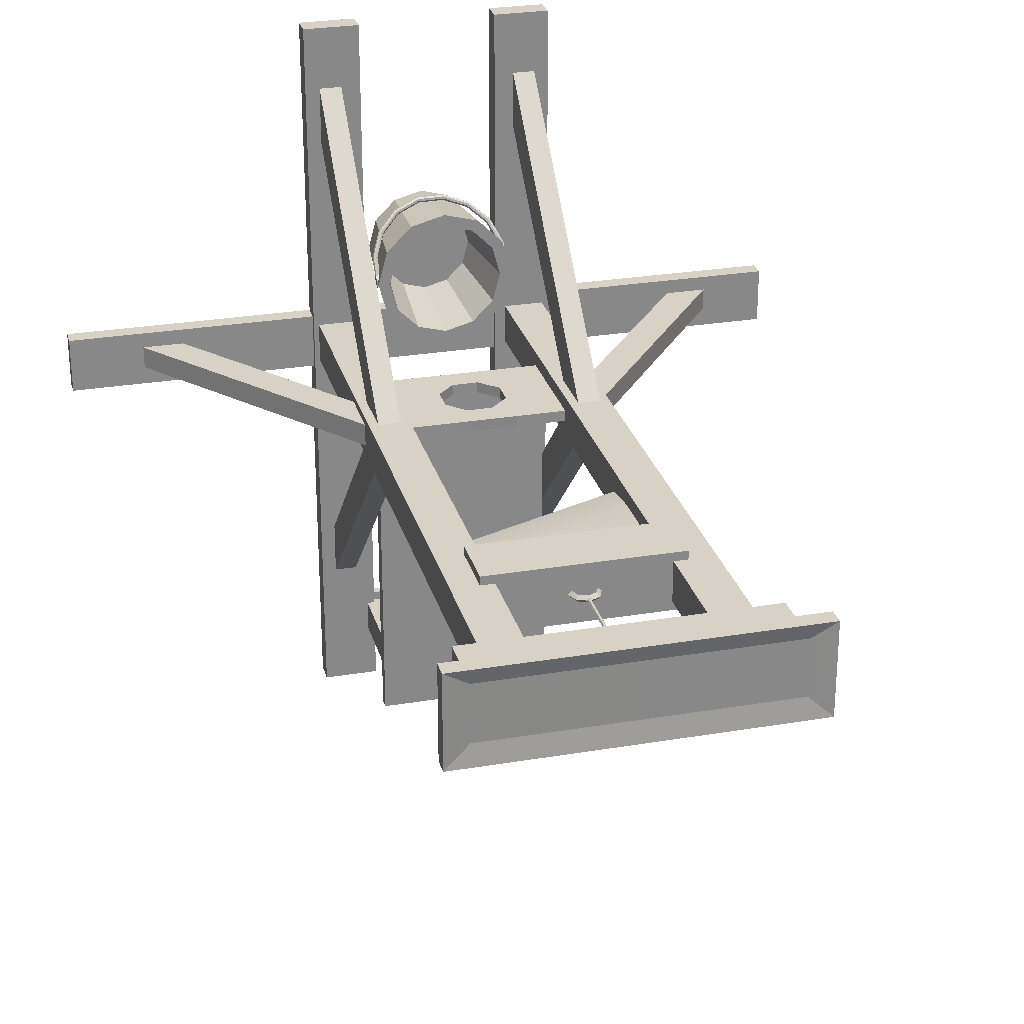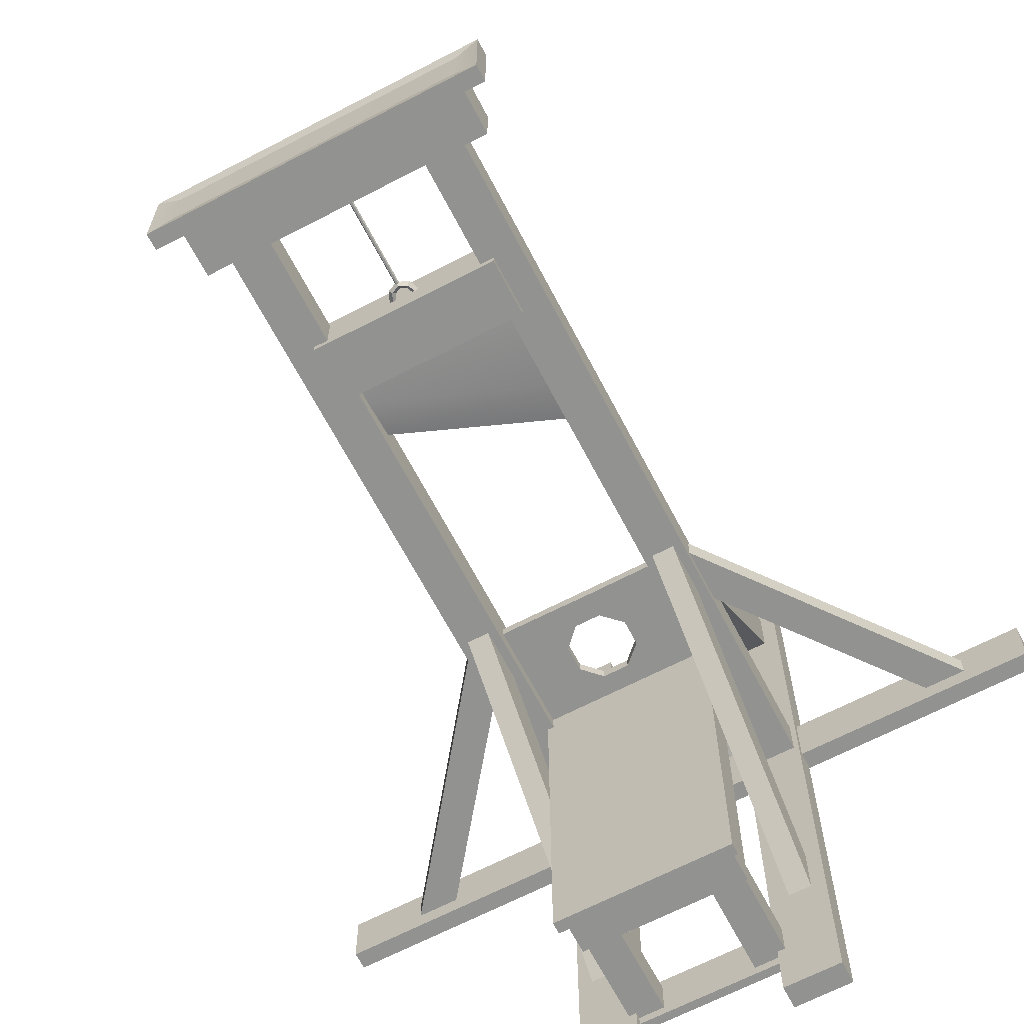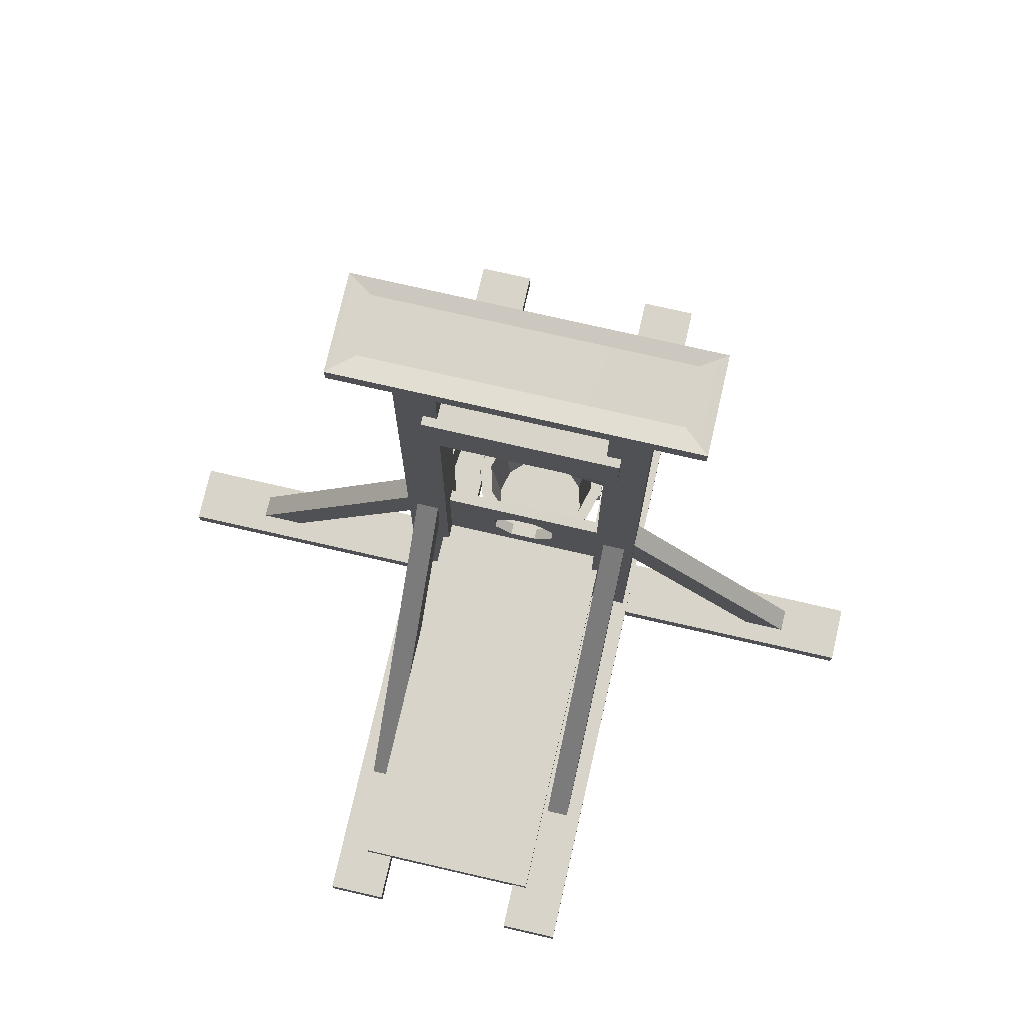
<metadata>
{"format":"obj","ext":"obj","renderer":"f3d","projection":"perspective","resolution":1024,"background":"white","views":[{"elev":27.3,"azim":165.4,"up":"+Z"},{"elev":-66.2,"azim":-152.4,"up":"+Z"},{"elev":75.6,"azim":-167.1,"up":"+Y"}]}
</metadata>
<code>
g default
v -2.506 12.44 0.4855
v 2.506 12.44 0.4855
v -2.506 12.44 -0.4855
v 2.506 12.44 -0.4855
v -2.506 13.32 0.4855
v -2.508 13.51 0.4855
v 2.508 13.51 0.4855
v 2.506 13.32 0.4855
v -2.508 13.51 -0.4855
v -2.506 13.32 -0.4855
v 2.508 13.51 -0.4855
v 2.506 13.32 -0.4855
v -2.914 13.27 0.7383
v -2.916 13.56 0.7383
v -2.916 13.56 -0.8611
v -2.914 13.27 -0.8611
v 2.914 13.27 0.7383
v 2.916 13.56 0.7383
v 2.914 13.27 -0.8611
v 2.916 13.56 -0.8611
v 1.392 0.0586 0.3487
v 2.09 0.0586 0.3487
v 1.392 12.99 0.3487
v 2.09 12.99 0.3487
v 1.392 12.99 -0.3487
v 2.09 12.99 -0.3487
v 1.392 0.0586 -0.3487
v 2.09 0.0586 -0.3487
v 0.1014 10.66 -0.000103
v 0 10.7 -0.000103
v -0.1014 10.66 -0.000103
v -0.1434 10.56 -0.000103
v 0.1434 10.56 -0.000103
v 0.1449 10.7 0.06137
v 0 10.76 0.06137
v -0.1449 10.7 0.06137
v -0.2049 10.56 0.06137
v 0.2049 10.56 0.06137
v 0.1884 10.75 -0.000103
v 0 10.83 -0.000103
v -0.1884 10.75 -0.000103
v -0.2664 10.56 -0.000103
v 0.2664 10.56 -0.000103
v 0.1449 10.7 -0.06158
v 0 10.76 -0.06158
v -0.1449 10.7 -0.06158
v -0.2049 10.56 -0.06158
v 0.2049 10.56 -0.06158
v 1.93 4.318 0.19
v 1.93 0.1612 -3.966
v 1.93 4.792 -0.284
v 1.93 0.3067 -4.754
v 1.546 4.792 -0.284
v 1.546 0.3067 -4.754
v 1.546 4.318 0.19
v 1.546 0.1612 -3.966
v -1.546 4.318 0.19
v -1.546 0.1612 -3.966
v -1.546 4.792 -0.284
v -1.546 0.3067 -4.754
v -1.93 4.792 -0.284
v -1.93 0.3067 -4.754
v -1.93 4.318 0.19
v -1.93 0.1612 -3.966
v 0.7097 -0.1385 1.085
v 0.4097 -0.1385 0.7854
v 0 -0.1385 0.6756
v -0.4097 -0.1385 0.7854
v -0.7097 -0.1385 1.085
v -0.8195 -0.1385 1.495
v -0.7097 -0.1385 1.905
v -0.4097 -0.1385 2.205
v 0 -0.1385 2.315
v 0.4097 -0.1385 2.205
v 0.7097 -0.1385 1.905
v 0.8195 -0.1385 1.495
v 0.866 1.514 0.9951
v 0.5 1.514 0.6291
v 0 1.514 0.4951
v -0.5 1.514 0.6291
v -0.866 1.514 0.9951
v -1 1.514 1.495
v -0.866 1.514 1.995
v -0.5 1.514 2.361
v 0 1.514 2.495
v 0.5 1.514 2.361
v 0.866 1.514 1.995
v 1 1.514 1.495
v 0 -0.1385 1.495
v 0.8566 -0.3385 1.001
v 0.4946 -0.3385 0.6385
v 0.6035 1.514 0.4498
v 1.045 1.514 0.8916
v 0 -0.3385 0.506
v -0 1.514 0.2881
v -0.4946 -0.3385 0.6385
v -0.6035 1.514 0.4498
v -0.8566 -0.3385 1.001
v -1.045 1.514 0.8916
v -0.9892 -0.3385 1.495
v -1.207 1.514 1.495
v -0.8566 -0.3385 1.99
v -1.045 1.514 2.099
v -0.4946 -0.3385 2.352
v -0.6035 1.514 2.54
v 0 -0.3385 2.484
v 0 1.514 2.702
v 0.4946 -0.3385 2.352
v 0.6035 1.514 2.54
v 0.8566 -0.3385 1.99
v 1.045 1.514 2.099
v 0.9892 -0.3385 1.495
v 1.207 1.514 1.495
v 0 -0.3385 1.495
v -1.575 4.127 -0.1533
v -4.763 -0.02908 -0.1533
v -1.939 4.601 -0.1533
v -5.367 0.1164 -0.1533
v -1.939 4.601 0.231
v -5.367 0.1164 0.231
v -1.575 4.127 0.231
v -4.763 -0.02908 0.231
v 1.93 4.792 0.3067
v 1.93 0.1715 4.971
v 1.93 4.318 -0.1674
v 1.93 0.1612 3.989
v 1.546 4.318 -0.1674
v 1.546 0.1612 3.989
v 1.546 4.792 0.3067
v 1.546 0.1715 4.971
v -1.546 4.792 0.3067
v -1.546 0.1715 4.971
v -1.546 4.318 -0.1674
v -1.546 0.1612 3.989
v -1.93 4.318 -0.1674
v -1.93 0.1612 3.989
v -1.93 4.792 0.3067
v -1.93 0.1715 4.971
v -1.211 1.381 1.419
v -1.211 1.381 1.535
v -1.211 1.281 1.593
v -1.211 1.181 1.535
v -1.211 1.181 1.419
v -1.211 1.281 1.362
v -1.133 1.381 1.419
v -1.133 1.381 1.535
v -1.133 1.281 1.593
v -1.133 1.181 1.535
v -1.133 1.181 1.419
v -1.133 1.281 1.362
v -1.211 1.281 1.477
v -1.208 -0.04718 -7.057
v -1.208 0.3473 -7.057
v -1.208 -0.04718 5.875
v -1.208 0.3473 5.875
v -2.18 -0.04718 5.875
v -2.18 0.3473 5.875
v -2.18 -0.04718 -7.057
v -2.18 0.3473 -7.057
v 2.181 -0.04718 -7.057
v 2.181 0.3473 -7.057
v 2.181 -0.04718 5.875
v 2.181 0.3473 5.875
v 1.208 -0.04718 5.875
v 1.208 0.3473 5.875
v 1.208 -0.04718 -7.057
v 1.208 0.3473 -7.057
v 6.573 -0.06648 0.4864
v 6.573 0.2437 0.4864
v -6.359 -0.06648 0.4864
v -6.359 0.2437 0.4864
v -6.359 -0.06648 -0.4864
v -6.359 0.2437 -0.4864
v 6.573 -0.06648 -0.4864
v 6.573 0.2437 -0.4864
v -1.39 1.82 -0.261
v 1.39 1.82 -0.261
v -1.39 2.616 -0.261
v 1.39 2.616 -0.261
v -1.39 2.616 -6.237
v 1.39 2.616 -6.237
v -1.39 1.82 -6.237
v 1.39 1.82 -6.237
v -1.39 2.414 -6.237
v -1.39 2.414 -0.261
v 1.39 2.414 -0.261
v 1.39 2.414 -6.237
v -1.499 2.414 -0.02737
v 1.499 2.414 -0.02737
v 1.499 2.616 -0.02737
v -1.499 2.616 -0.02737
v -1.499 2.616 -6.47
v 1.499 2.616 -6.47
v 1.499 2.414 -6.47
v -1.499 2.414 -6.47
v 1.133 1.381 1.419
v 1.133 1.381 1.535
v 1.133 1.281 1.593
v 1.133 1.181 1.535
v 1.133 1.181 1.419
v 1.133 1.281 1.362
v 1.211 1.381 1.419
v 1.211 1.381 1.535
v 1.211 1.281 1.593
v 1.211 1.181 1.535
v 1.211 1.181 1.419
v 1.211 1.281 1.362
v 1.211 1.281 1.477
v 1.334 0.1632 -5.524
v 1.334 1.893 -5.524
v 0.7785 0.1632 -5.524
v 0.7785 1.893 -5.524
v 0.7785 0.1632 -6.08
v 0.7785 1.893 -6.08
v 1.334 0.1632 -6.08
v 1.334 1.893 -6.08
v -1.294 0.09921 -5.362
v 1.275 0.09921 -5.362
v -1.294 0.2445 -5.362
v 1.275 0.2445 -5.362
v -1.294 0.2445 -6.242
v 1.275 0.2445 -6.242
v -1.294 0.09921 -6.242
v 1.275 0.09921 -6.242
v -0.778 0.1632 -5.524
v -0.778 1.893 -5.524
v -1.334 0.1632 -5.524
v -1.334 1.893 -5.524
v -1.334 0.1632 -6.08
v -1.334 1.893 -6.08
v -0.778 0.1632 -6.08
v -0.778 1.893 -6.08
v 1.575 4.127 0.2162
v 4.764 -0.02908 0.2162
v 1.939 4.601 0.2162
v 5.367 0.1164 0.2162
v 1.939 4.601 -0.1681
v 5.367 0.1164 -0.1681
v 1.575 4.127 -0.1681
v 4.764 -0.02908 -0.1681
v -1.111 1.271 1.491
v -1.103 1.025 1.867
v -0.9273 0.8002 2.211
v -0.61 0.6295 2.472
v -0.1996 0.5394 2.61
v 0.2414 0.5438 2.603
v 0.6458 0.6418 2.453
v 0.9522 0.8186 2.183
v 1.114 1.047 1.833
v 1.106 1.293 1.458
v -1.125 1.302 1.509
v -1.117 1.054 1.89
v -0.9392 0.8253 2.239
v -0.6178 0.6525 2.503
v -0.2022 0.5613 2.642
v 0.2444 0.5656 2.636
v 0.654 0.6649 2.484
v 0.9643 0.8439 2.21
v 1.128 1.076 1.856
v 1.12 1.324 1.476
v -1.159 1.318 1.513
v -1.151 1.062 1.904
v -0.9677 0.8266 2.264
v -0.6366 0.6485 2.536
v -0.2084 0.5545 2.68
v 0.2518 0.559 2.673
v 0.6739 0.6613 2.517
v 0.9935 0.8458 2.235
v 1.162 1.084 1.87
v 1.154 1.341 1.478
v -1.194 1.309 1.499
v -1.185 1.045 1.902
v -0.9963 0.8032 2.272
v -0.6554 0.6199 2.553
v -0.2145 0.5232 2.701
v 0.2592 0.5278 2.693
v 0.6937 0.6331 2.532
v 1.023 0.823 2.242
v 1.196 1.069 1.867
v 1.188 1.333 1.463
v -1.208 1.281 1.476
v -1.199 1.014 1.884
v -1.008 0.7689 2.259
v -0.6632 0.5834 2.542
v -0.2171 0.4855 2.692
v 0.2622 0.4902 2.685
v 0.7019 0.5968 2.522
v 1.035 0.7889 2.228
v 1.211 1.037 1.848
v 1.202 1.305 1.44
v -1.194 1.25 1.458
v -1.185 0.9858 1.861
v -0.9963 0.7438 2.231
v -0.6554 0.5604 2.512
v -0.2145 0.4637 2.659
v 0.2592 0.4683 2.652
v 0.6937 0.5736 2.491
v 1.023 0.7635 2.201
v 1.196 1.009 1.825
v 1.188 1.273 1.422
v -1.159 1.234 1.454
v -1.151 0.9776 1.846
v -0.9677 0.7425 2.206
v -0.6366 0.5644 2.478
v -0.2084 0.4704 2.622
v 0.2518 0.475 2.615
v 0.6739 0.5772 2.458
v 0.9935 0.7617 2.176
v 1.162 1 1.812
v 1.154 1.257 1.42
v -1.125 1.243 1.468
v -1.117 0.9941 1.849
v -0.9392 0.7659 2.197
v -0.6178 0.593 2.462
v -0.2022 0.5018 2.601
v 0.2444 0.5062 2.594
v 0.654 0.6055 2.443
v 0.9643 0.7845 2.169
v 1.128 1.016 1.815
v 1.12 1.265 1.435
v -1.629 2.519 0.1001
v 1.629 2.519 0.1001
v -1.629 4.477 0.1001
v 1.629 4.477 0.1001
v -0.5462 4.477 0.1001
v -0.5462 2.519 0.1001
v 0.5433 4.477 0.1001
v 0.5433 2.519 0.1001
v -0.5386 3.718 0.1001
v -0.5386 3.276 0.1001
v -0.2134 2.965 0.1001
v -0.2069 2.519 0.1001
v 0.2316 2.965 0.1001
v 0.2433 2.519 0.1001
v 0.5372 3.276 0.1001
v 0.5372 3.718 0.1001
v 0.2316 4.039 0.1001
v 0.2433 4.477 0.1001
v -0.2134 4.039 0.1001
v -0.2069 4.477 0.1001
v -1.629 2.519 -0.09109
v -0.5436 2.519 -0.09109
v 0.2316 2.965 -0.09109
v 0.2429 2.525 -0.09109
v 0.5387 2.522 -0.09109
v 1.629 2.519 -0.09109
v -0.542 4.474 -0.09109
v -1.629 4.477 -0.09109
v 0.5407 4.477 -0.09109
v 1.629 4.477 -0.09109
v -0.2134 4.039 -0.09109
v -0.2073 4.471 -0.09109
v -0.5386 3.276 -0.09109
v 0.5372 3.718 -0.09109
v 0.2316 4.039 -0.09109
v -0.5386 3.718 -0.09109
v -0.2134 2.965 -0.09109
v 0.5372 3.276 -0.09109
v -0.2001 2.522 -0.09109
v 0.2362 4.474 -0.09109
v -1.629 7.339 0
v 1.629 8.651 0
v -1.629 9.611 0.09722
v 1.629 9.611 0.09722
v -1.629 9.611 -0.09722
v 1.629 9.611 -0.09722
v -1.629 8.02 0.09722
v -1.629 8.02 -0.09722
v 1.629 9.332 -0.09722
v 1.629 9.332 0.09722
v -1.629 9.566 0.5
v 1.629 9.566 0.5
v -1.629 10.57 0.5
v 1.629 10.57 0.5
v -1.629 10.57 -0.5
v 1.629 10.57 -0.5
v -1.629 9.566 -0.5
v 1.629 9.566 -0.5
v 0.01687 10.78 -0.02921
v -0.01687 10.78 -0.02921
v -0.03373 10.78 -0
v -0.01687 10.78 0.02921
v 0.01687 10.78 0.02921
v 0.03373 10.78 0
v 0.01687 12.49 -0.02921
v -0.01687 12.49 -0.02921
v -0.03373 12.49 -0
v -0.01687 12.49 0.02921
v 0.01687 12.49 0.02921
v 0.03373 12.49 0
v -2.089 0.0586 0.3487
v -1.392 0.0586 0.3487
v -2.089 12.99 0.3487
v -1.392 12.99 0.3487
v -2.089 12.99 -0.3487
v -1.392 12.99 -0.3487
v -2.089 0.0586 -0.3487
v -1.392 0.0586 -0.3487
v -1.629 2.519 -0.09109
v -1.628 2.962 -0.09109
v -0.5434 2.961 -0.09109
v -0.5436 2.519 -0.09109
v 0.5403 2.961 -0.09109
v 0.5387 2.522 -0.09109
v 1.629 2.964 -0.09109
v 1.629 2.519 -0.09109
v -1.629 4.043 -0.09109
v -0.5434 4.04 -0.09109
v 1.628 4.039 -0.09109
v 0.5403 4.04 -0.09109
v -1.627 3.269 -0.09109
v 1.627 3.713 -0.09109
v -1.628 3.708 -0.09109
v 1.628 3.279 -0.09109
v -1.629 2.519 0.1001
v -0.5462 2.519 0.1001
v -0.5462 2.957 0.1001
v -1.629 2.957 0.1001
v 0.5433 2.957 0.1001
v 0.5433 2.519 0.1001
v 1.629 2.519 0.1001
v 1.629 2.957 0.1001
v -1.629 4.043 0.1001
v -0.5462 4.043 0.1001
v 0.5433 4.043 0.1001
v 1.629 4.043 0.1001
v -1.629 3.268 0.1001
v 1.629 3.713 0.1001
v -1.629 3.713 0.1001
v 1.629 3.268 0.1001
g pCube36
f 3 4 2 1
f 13 14 15 16
f 14 13 17 18
f 18 17 19 20
f 16 15 20 19
f 1 2 8 5
f 6 7 11 9
f 10 12 4 3
f 2 4 12 8
f 3 1 5 10
f 6 9 15 14
f 10 5 13 16
f 5 8 17 13
f 7 6 14 18
f 8 12 19 17
f 11 7 18 20
f 9 11 20 15
f 12 10 16 19
f 21 22 24 23
f 25 26 28 27
f 22 28 26 24
f 27 21 23 25
f 30 29 34 35
f 31 30 35 36
f 32 31 36 37
f 29 33 38 34
f 35 34 39 40
f 36 35 40 41
f 37 36 41 42
f 34 38 43 39
f 40 39 44 45
f 41 40 45 46
f 42 41 46 47
f 39 43 48 44
f 45 44 29 30
f 46 45 30 31
f 47 46 31 32
f 44 48 33 29
f 49 50 52 51
f 51 52 54 53
f 53 54 56 55
f 55 56 50 49
f 57 58 60 59
f 59 60 62 61
f 61 62 64 63
f 63 64 58 57
f 90 91 92 93
f 91 94 95 92
f 94 96 97 95
f 96 98 99 97
f 98 100 101 99
f 100 102 103 101
f 102 104 105 103
f 104 106 107 105
f 106 108 109 107
f 108 110 111 109
f 110 112 113 111
f 112 90 93 113
f 91 90 114
f 94 91 114
f 96 94 114
f 98 96 114
f 100 98 114
f 102 100 114
f 104 102 114
f 106 104 114
f 108 106 114
f 110 108 114
f 112 110 114
f 90 112 114
f 65 77 78 66
f 66 78 79 67
f 67 79 80 68
f 68 80 81 69
f 69 81 82 70
f 70 82 83 71
f 71 83 84 72
f 72 84 85 73
f 73 85 86 74
f 74 86 87 75
f 75 87 88 76
f 76 88 77 65
f 66 89 65
f 67 89 66
f 68 89 67
f 69 89 68
f 70 89 69
f 71 89 70
f 72 89 71
f 73 89 72
f 74 89 73
f 75 89 74
f 76 89 75
f 65 89 76
f 78 77 93 92
f 79 78 92 95
f 80 79 95 97
f 81 80 97 99
f 82 81 99 101
f 83 82 101 103
f 84 83 103 105
f 85 84 105 107
f 86 85 107 109
f 87 86 109 111
f 88 87 111 113
f 77 88 113 93
f 115 116 118 117
f 117 118 120 119
f 119 120 122 121
f 121 122 116 115
f 123 124 126 125
f 125 126 128 127
f 127 128 130 129
f 129 130 124 123
f 131 132 134 133
f 133 134 136 135
f 135 136 138 137
f 137 138 132 131
f 139 140 146 145
f 140 141 147 146
f 141 142 148 147
f 142 143 149 148
f 143 144 150 149
f 144 139 145 150
f 140 139 151
f 141 140 151
f 142 141 151
f 143 142 151
f 144 143 151
f 139 144 151
f 152 153 155 154
f 154 155 157 156
f 156 157 159 158
f 158 159 153 152
f 153 159 157 155
f 158 152 154 156
f 160 161 163 162
f 162 163 165 164
f 164 165 167 166
f 166 167 161 160
f 161 167 165 163
f 166 160 162 164
f 168 169 171 170
f 170 171 173 172
f 172 173 175 174
f 174 175 169 168
f 169 175 173 171
f 174 168 170 172
f 188 189 190 191
f 178 179 181 180
f 192 193 194 195
f 182 183 177 176
f 189 194 193 190
f 195 188 191 192
f 182 176 185 184
f 176 177 186 185
f 177 183 187 186
f 184 187 183 182
f 185 186 189 188
f 179 178 191 190
f 180 181 193 192
f 187 184 195 194
f 186 187 194 189
f 181 179 190 193
f 184 185 188 195
f 178 180 192 191
f 196 197 203 202
f 197 198 204 203
f 198 199 205 204
f 199 200 206 205
f 200 201 207 206
f 201 196 202 207
f 202 203 208
f 203 204 208
f 204 205 208
f 205 206 208
f 206 207 208
f 207 202 208
f 209 210 212 211
f 211 212 214 213
f 213 214 216 215
f 215 216 210 209
f 217 218 220 219
f 219 220 222 221
f 221 222 224 223
f 223 224 218 217
f 225 226 228 227
f 227 228 230 229
f 229 230 232 231
f 231 232 226 225
f 233 234 236 235
f 235 236 238 237
f 237 238 240 239
f 239 240 234 233
f 242 241 251 252
f 243 242 252 253
f 244 243 253 254
f 245 244 254 255
f 246 245 255 256
f 247 246 256 257
f 248 247 257 258
f 249 248 258 259
f 250 249 259 260
f 252 251 261 262
f 253 252 262 263
f 254 253 263 264
f 255 254 264 265
f 256 255 265 266
f 257 256 266 267
f 258 257 267 268
f 259 258 268 269
f 260 259 269 270
f 262 261 271 272
f 263 262 272 273
f 264 263 273 274
f 265 264 274 275
f 266 265 275 276
f 267 266 276 277
f 268 267 277 278
f 269 268 278 279
f 270 269 279 280
f 272 271 281 282
f 273 272 282 283
f 274 273 283 284
f 275 274 284 285
f 276 275 285 286
f 277 276 286 287
f 278 277 287 288
f 279 278 288 289
f 280 279 289 290
f 282 281 291 292
f 283 282 292 293
f 284 283 293 294
f 285 284 294 295
f 286 285 295 296
f 287 286 296 297
f 288 287 297 298
f 289 288 298 299
f 290 289 299 300
f 292 291 301 302
f 293 292 302 303
f 294 293 303 304
f 295 294 304 305
f 296 295 305 306
f 297 296 306 307
f 298 297 307 308
f 299 298 308 309
f 300 299 309 310
f 302 301 311 312
f 303 302 312 313
f 304 303 313 314
f 305 304 314 315
f 306 305 315 316
f 307 306 316 317
f 308 307 317 318
f 309 308 318 319
f 310 309 319 320
f 312 311 241 242
f 313 312 242 243
f 314 313 243 244
f 315 314 244 245
f 316 315 245 246
f 317 316 246 247
f 318 317 247 248
f 319 318 248 249
f 320 319 249 250
f 399 400 401 402
f 403 404 344 343
f 403 405 406 404
f 407 348 347 408
f 349 350 409 410
f 347 352 351 408
f 400 411 353 401
f 410 409 412 354
f 413 407 408 356
f 411 413 356 353
f 359 402 401 357
f 344 359 357 343
f 414 405 403 358
f 412 414 358 354
f 360 349 410 355
f 352 360 355 351
f 415 416 417 418
f 419 333 334 420
f 419 420 421 422
f 423 424 325 323
f 327 425 426 324
f 325 424 339 340
f 418 417 330 427
f 425 336 428 426
f 429 329 424 423
f 427 330 329 429
f 332 331 417 416
f 334 333 331 332
f 430 335 419 422
f 428 336 335 430
f 338 337 425 327
f 340 339 337 338
f 321 341 342 326
f 334 344 345 328
f 328 345 346 322
f 325 347 348 323
f 324 350 349 327
f 340 352 347 325
f 326 342 359 332
f 332 359 344 334
f 327 349 360 338
f 338 360 352 340
f 336 354 358 335
f 333 343 357 331
f 355 337 339 351
f 356 329 330 353
f 361 362 370 367
f 368 369 362 361
f 365 366 369 368
f 367 370 364 363
f 371 372 374 373
f 373 374 376 375
f 375 376 378 377
f 377 378 372 371
f 372 378 376 374
f 377 371 373 375
f 379 380 386 385
f 380 381 387 386
f 381 382 388 387
f 382 383 389 388
f 383 384 390 389
f 384 379 385 390
f 391 392 394 393
f 395 396 398 397
f 392 398 396 394
f 397 391 393 395
f 339 424 329
f 330 417 331
f 333 419 335
f 336 425 337
f 355 410 354
f 408 351 356
f 401 353 357
f 403 343 358
f 339 329 356 351
f 330 331 357 353
f 333 335 358 343
f 336 337 355 354

</code>
